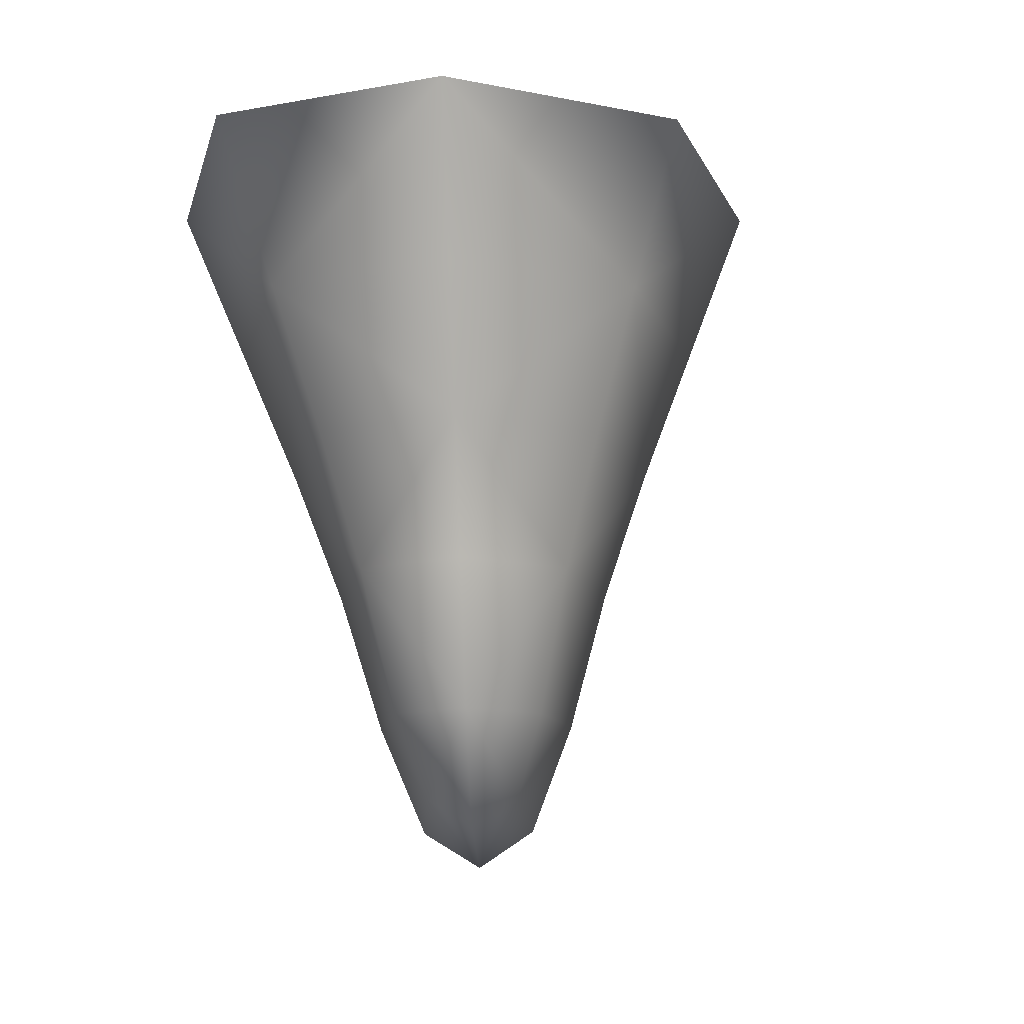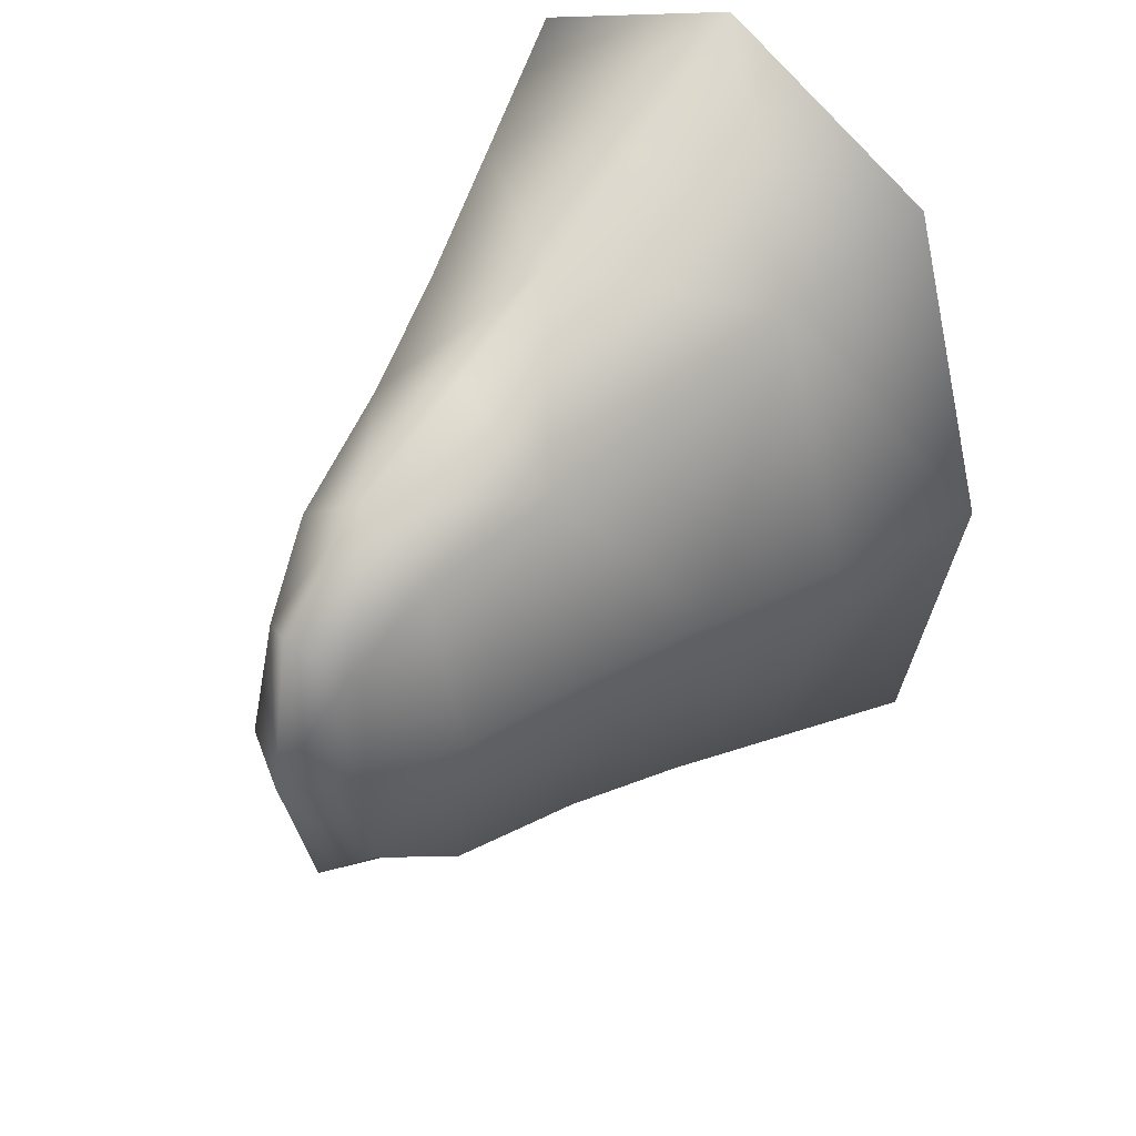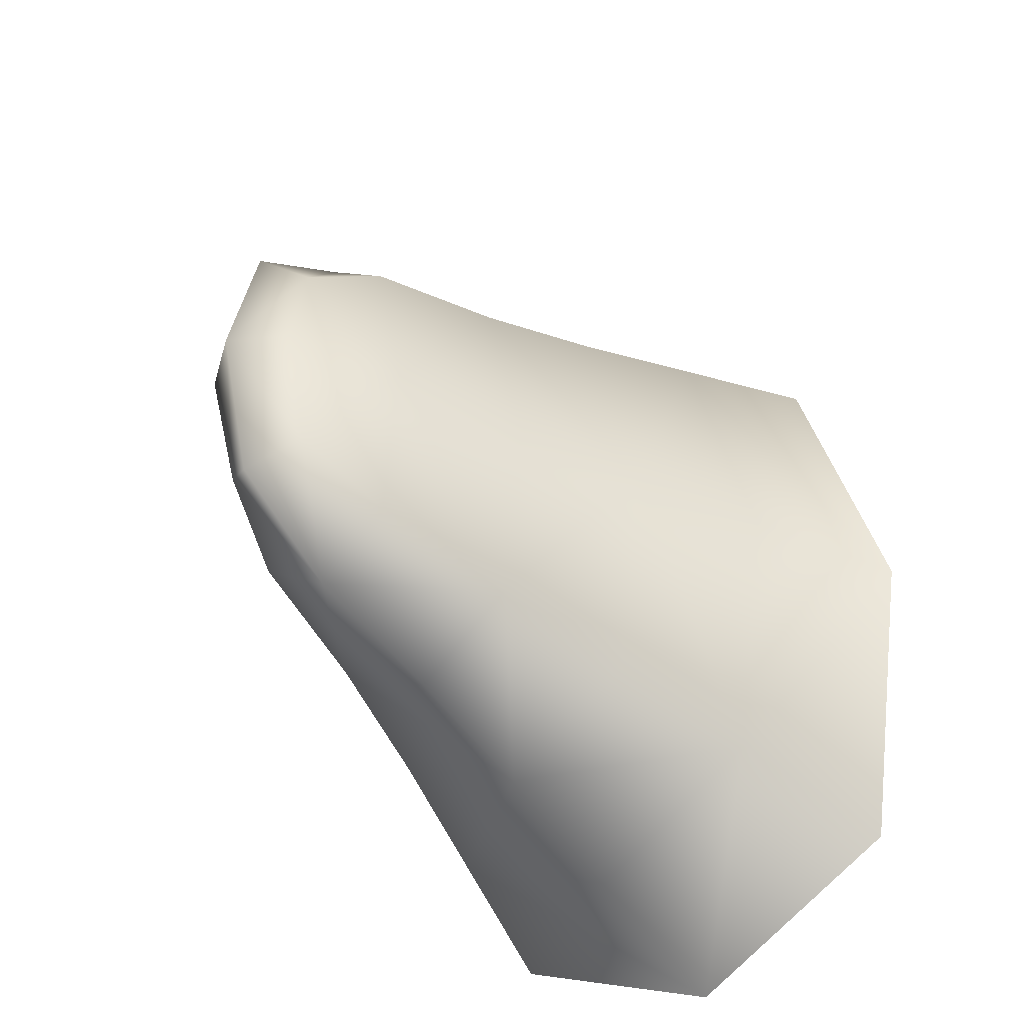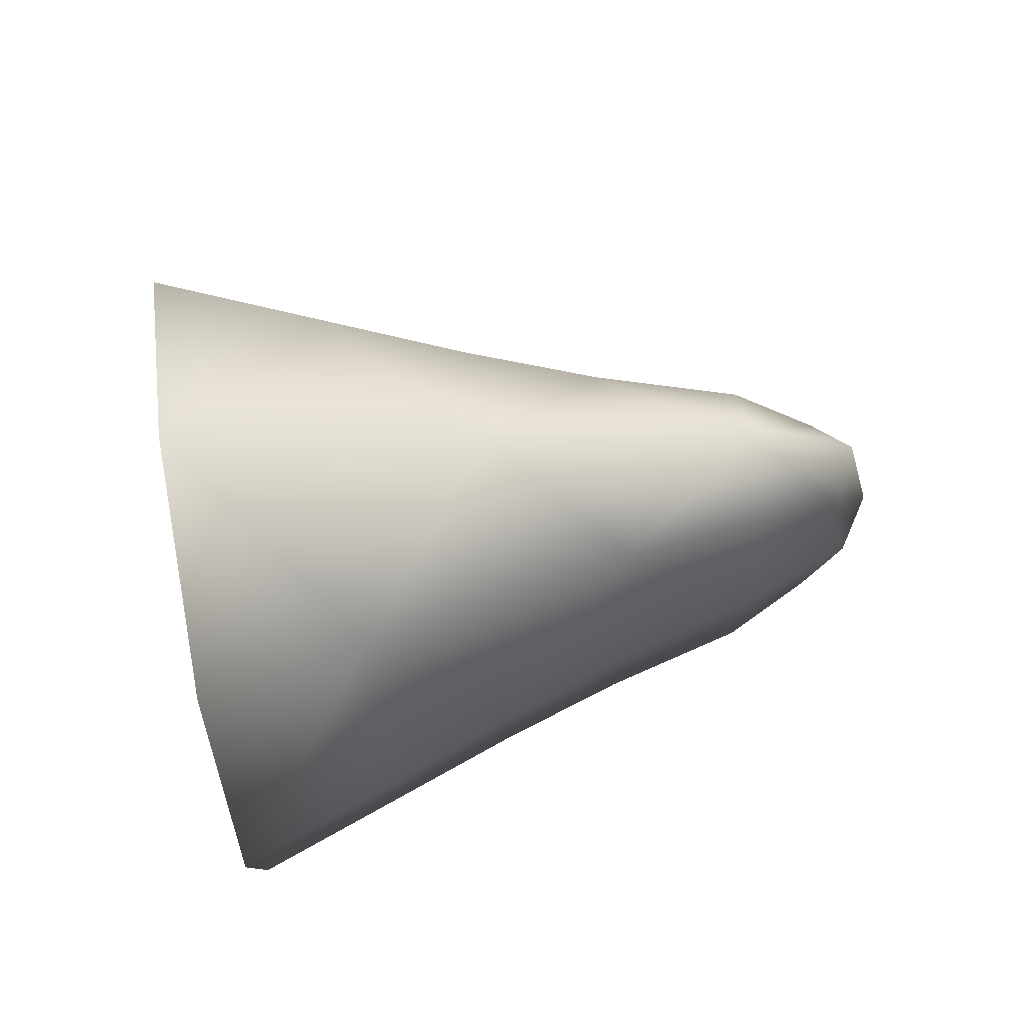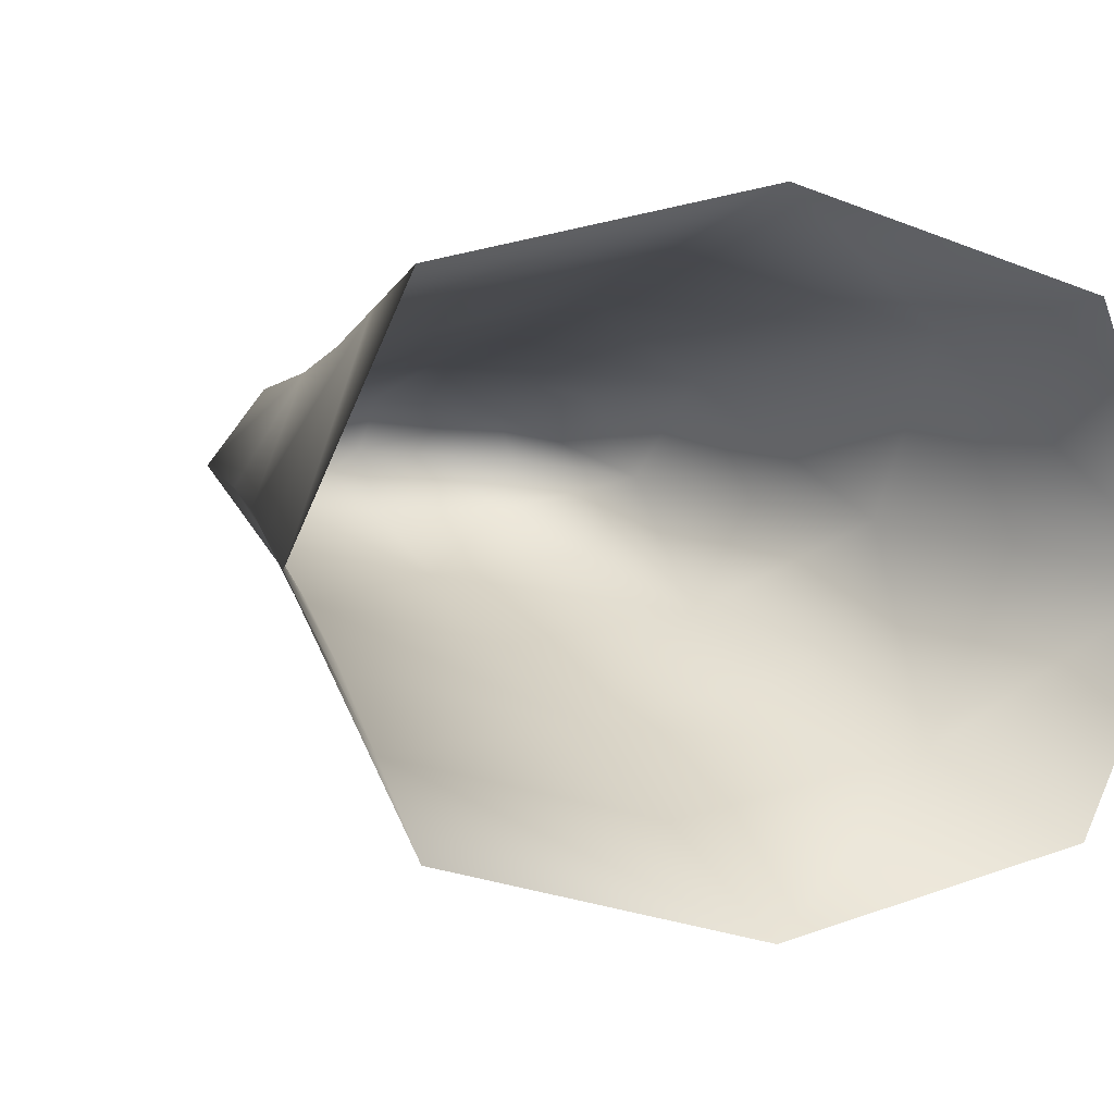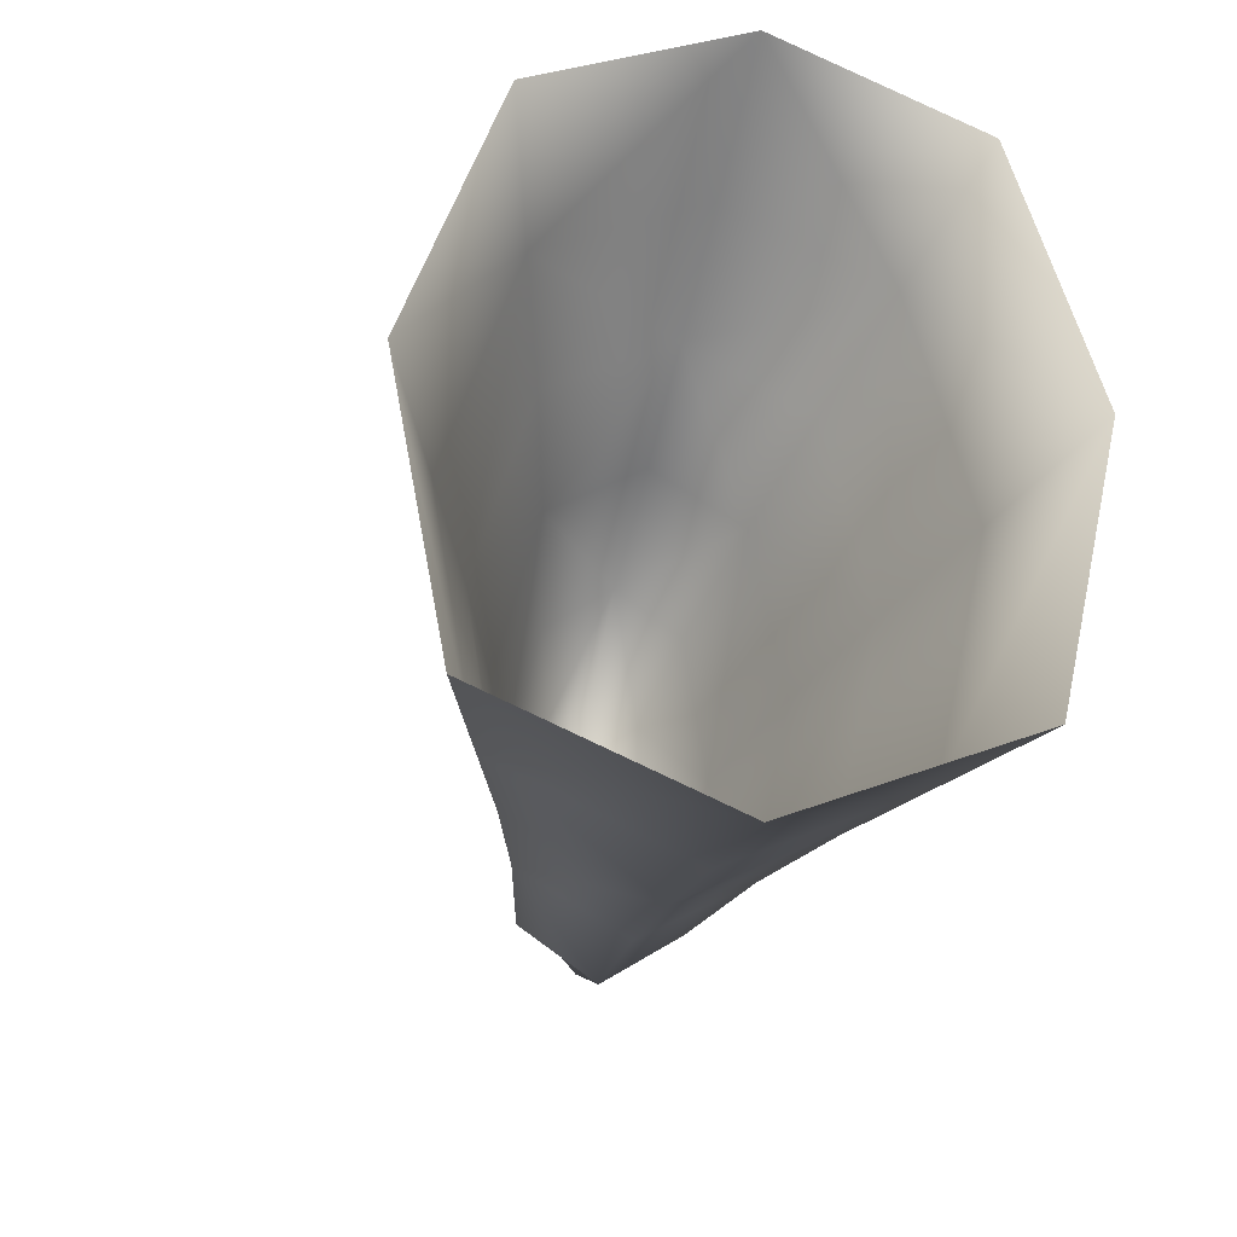
<metadata>
{"format":"obj","ext":"obj","renderer":"f3d","projection":"perspective","resolution":1024,"background":"white","views":[{"elev":79.3,"azim":81.2,"up":"+Y"},{"elev":44.7,"azim":119.7,"up":"+Y"},{"elev":-43.5,"azim":124.7,"up":"+Y"},{"elev":67.6,"azim":-16.7,"up":"+Y"},{"elev":2.6,"azim":-122.5,"up":"+Z"},{"elev":-38.9,"azim":-110.6,"up":"+Y"}]}
</metadata>
<code>
g Spider_Holes11
v -1.838e+04 496.5 -1.652e+04
v -1.835e+04 521.7 -1.655e+04
v -1.833e+04 394.8 -1.655e+04
v -1.836e+04 398.6 -1.651e+04
v -1.837e+04 490.4 -1.659e+04
v -1.835e+04 391.2 -1.66e+04
v -1.837e+04 293.4 -1.66e+04
v -1.835e+04 268.1 -1.656e+04
v -1.838e+04 299.7 -1.652e+04
v -1.879e+04 636.7 -1.646e+04
v -1.879e+04 412.5 -1.642e+04
v -1.892e+04 417.1 -1.638e+04
v -1.892e+04 678.4 -1.644e+04
v -1.879e+04 180.3 -1.647e+04
v -1.892e+04 145.8 -1.645e+04
v -1.875e+04 613 -1.674e+04
v -1.877e+04 700.9 -1.66e+04
v -1.889e+04 752.2 -1.662e+04
v -1.887e+04 648.5 -1.68e+04
v -1.889e+04 752.2 -1.662e+04
v -1.877e+04 700.9 -1.66e+04
v -1.875e+04 156.4 -1.677e+04
v -1.874e+04 380.7 -1.68e+04
v -1.886e+04 377.1 -1.687e+04
v -1.887e+04 115.8 -1.682e+04
v -1.877e+04 92.27 -1.662e+04
v -1.889e+04 42.08 -1.664e+04
v -1.889e+04 42.08 -1.664e+04
v -1.877e+04 92.27 -1.662e+04
v -1.868e+04 408.5 -1.644e+04
v -1.867e+04 210.2 -1.648e+04
v -1.867e+04 600.6 -1.648e+04
v -1.857e+04 569.3 -1.65e+04
v -1.857e+04 405 -1.647e+04
v -1.857e+04 236 -1.65e+04
v -1.866e+04 656.5 -1.659e+04
v -1.864e+04 582.3 -1.67e+04
v -1.866e+04 656.5 -1.659e+04
v -1.854e+04 555.6 -1.666e+04
v -1.855e+04 618.1 -1.658e+04
v -1.855e+04 618.1 -1.658e+04
v -1.864e+04 383.8 -1.675e+04
v -1.864e+04 191.6 -1.672e+04
v -1.854e+04 222 -1.668e+04
v -1.854e+04 386.5 -1.67e+04
v -1.866e+04 135.8 -1.66e+04
v -1.866e+04 135.8 -1.66e+04
v -1.855e+04 173.4 -1.659e+04
v -1.855e+04 173.4 -1.659e+04
v -1.857e+04 236 -1.65e+04
v -1.857e+04 405 -1.647e+04
v -1.845e+04 401.8 -1.649e+04
v -1.845e+04 258.3 -1.651e+04
v -1.857e+04 569.3 -1.65e+04
v -1.845e+04 542.1 -1.651e+04
v -1.838e+04 496.5 -1.652e+04
v -1.836e+04 398.6 -1.651e+04
v -1.838e+04 299.7 -1.652e+04
v -1.855e+04 618.1 -1.658e+04
v -1.844e+04 584.6 -1.656e+04
v -1.854e+04 555.6 -1.666e+04
v -1.843e+04 532.5 -1.662e+04
v -1.844e+04 584.6 -1.656e+04
v -1.855e+04 618.1 -1.658e+04
v -1.835e+04 521.7 -1.655e+04
v -1.854e+04 386.5 -1.67e+04
v -1.843e+04 388.7 -1.665e+04
v -1.854e+04 222 -1.668e+04
v -1.843e+04 248.2 -1.664e+04
v -1.855e+04 173.4 -1.659e+04
v -1.844e+04 205.9 -1.657e+04
v -1.857e+04 236 -1.65e+04
v -1.845e+04 258.3 -1.651e+04
f 39 40 38
f 44 45 42
f 39 42 45
f 42 39 37
f 38 37 39
f 37 38 16
f 17 16 38
f 16 17 18
f 42 37 16
f 42 43 44
f 18 19 16
f 49 44 46
f 43 46 44
f 46 43 22
f 42 22 43
f 22 42 23
f 16 23 42
f 23 16 24
f 19 24 16
f 23 24 22
f 25 22 24
f 22 25 28
f 28 29 22
f 46 22 29
f 61 63 64
f 63 61 62
f 67 62 61
f 62 67 5
f 6 5 67
f 5 6 3
f 7 3 6
f 3 7 8
f 71 8 7
f 8 71 9
f 73 9 71
f 63 5 2
f 5 63 62
f 3 2 5
f 2 3 1
f 3 4 1
f 4 3 9
f 8 9 3
f 72 73 71
f 7 69 71
f 67 7 6
f 7 67 69
f 68 69 67
f 69 68 71
f 70 71 68
f 71 70 72
f 61 66 67
f 68 67 66
f 41 33 36
f 32 36 33
f 36 32 10
f 30 10 32
f 10 30 11
f 14 11 30
f 11 14 12
f 15 12 14
f 30 33 34
f 33 30 32
f 11 12 10
f 13 10 12
f 10 13 20
f 20 21 10
f 36 10 21
f 14 27 15
f 27 14 26
f 14 47 26
f 47 14 31
f 30 31 14
f 31 30 35
f 34 35 30
f 47 35 48
f 35 47 31
f 52 51 54
f 51 52 50
f 53 50 52
f 52 58 53
f 58 52 57
f 56 57 52
f 55 52 54
f 52 55 56
f 60 56 55
f 56 60 65
f 60 54 59
f 54 60 55

</code>
